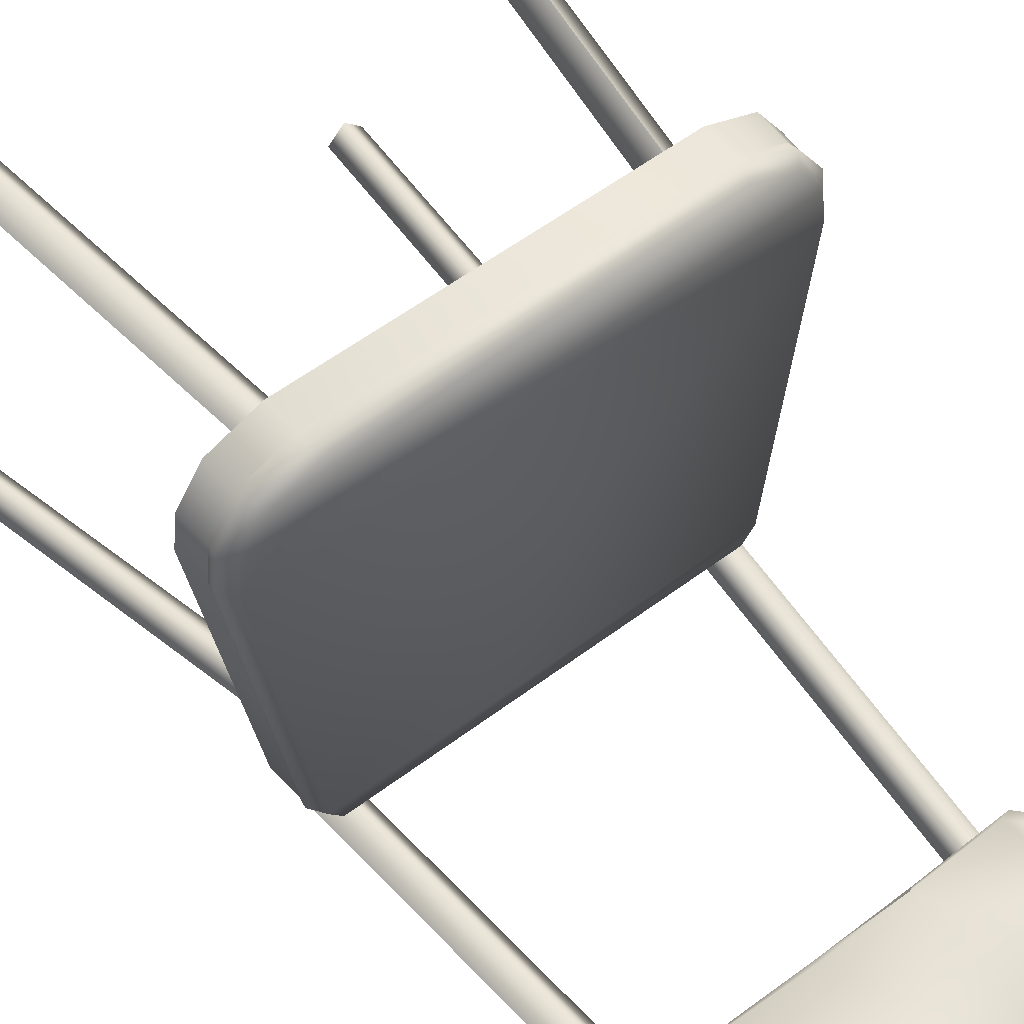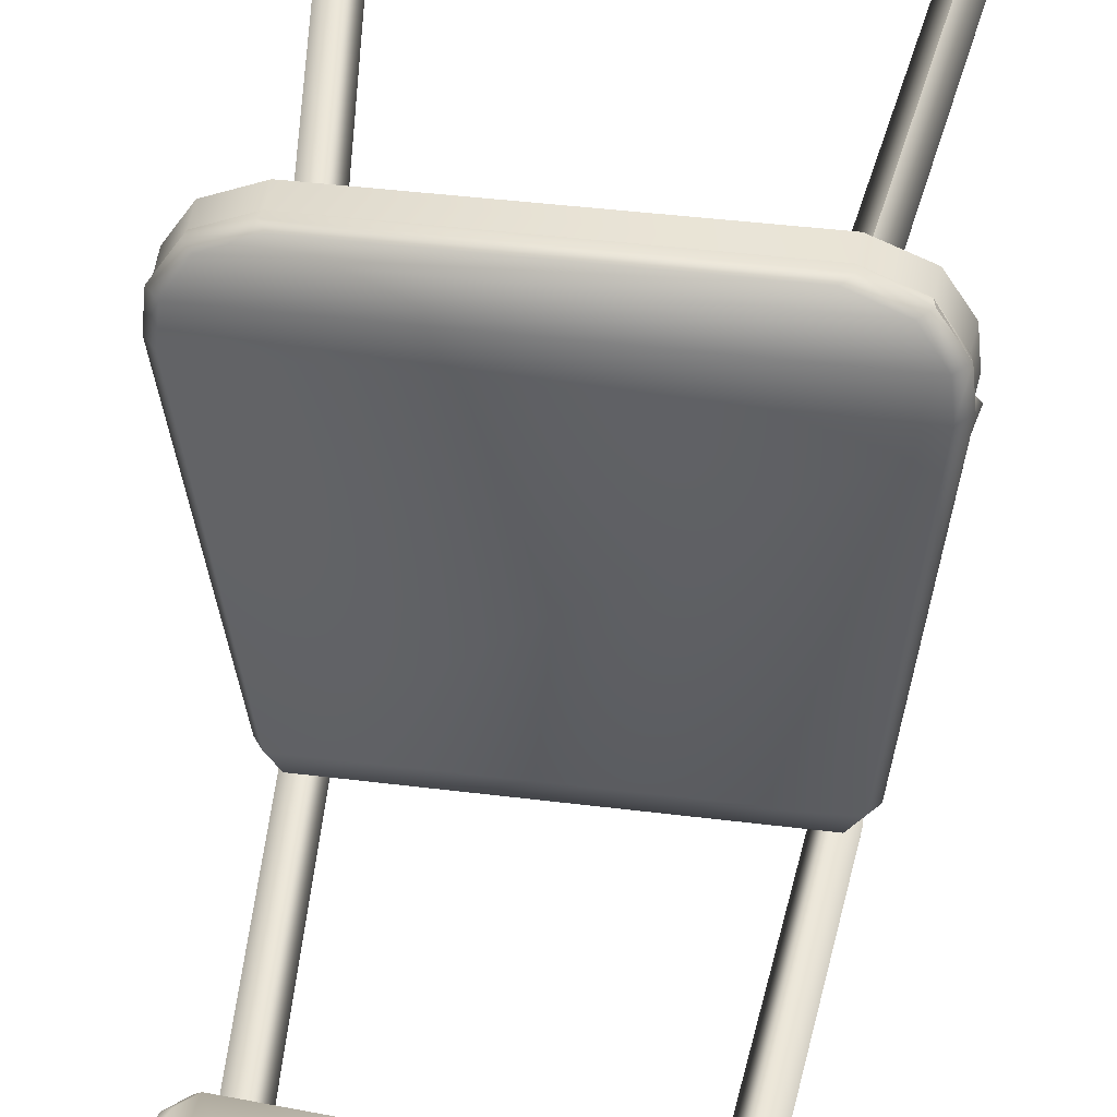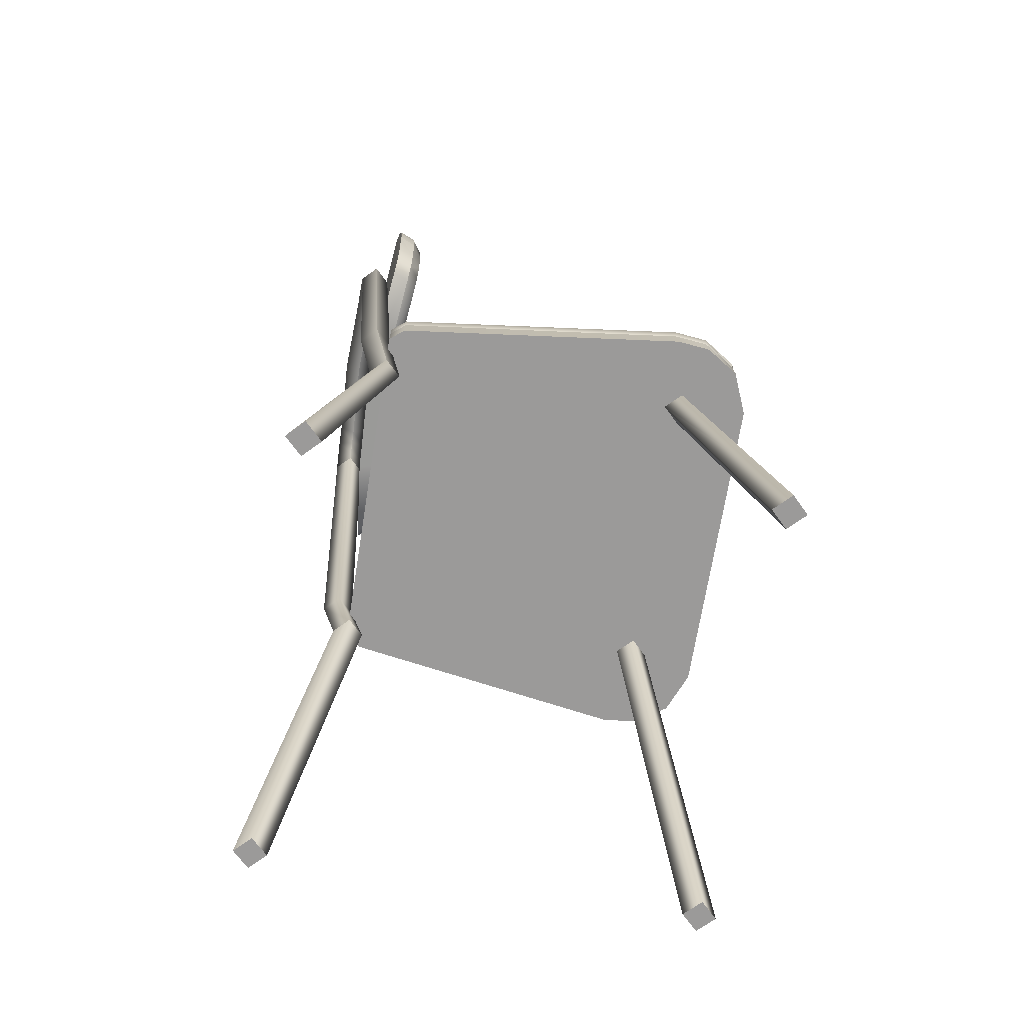
<metadata>
{"format":"obj","ext":"obj","renderer":"f3d","projection":"perspective","resolution":1024,"background":"white","views":[{"elev":55.3,"azim":141.4,"up":"+Z"},{"elev":40.0,"azim":-171.1,"up":"+Z"},{"elev":-69.5,"azim":-99.1,"up":"+Y"}]}
</metadata>
<code>
g Model001_4_frame_1_0_0
v 0.2309 -0.4915 -0.2275
v 0.214 -0.4915 -0.2444
v 0.1697 -0.0754 -0.1716
v 0.1697 -0.0754 -0.1716
v 0.214 -0.4915 -0.2444
v 0.1528 -0.0754 -0.1885
v -0.1938 -0.02169 -0.173
v -0.2432 -0.02169 0.1542
v -0.2067 -0.02169 -0.157
v 0.1802 -0.02169 -0.173
v -0.2393 -0.02169 0.1901
v 0.1932 -0.02169 -0.157
v -0.2159 -0.02169 0.2257
v -0.1702 -0.02169 0.2444
v 0.1702 -0.02169 0.2444
v 0.2159 -0.02169 0.2257
v 0.2393 -0.02169 0.1901
v 0.2182 -0.02169 -0.001424
v 0.2432 -0.02169 0.1542
v 0.1242 0.4513 -0.1969
v 0.1134 0.4272 -0.2125
v 0.1303 0.4257 -0.1956
v 0.1095 0.4416 -0.2132
v 0.099 0.4521 -0.214
v 0.1075 0.468 -0.1983
v 0.08513 0.4559 -0.2143
v 0.08513 0.4741 -0.1987
v -0.007334 0.4559 -0.2185
v -0.007334 0.4741 -0.203
v -0.0998 0.4559 -0.2143
v -0.0998 0.4741 -0.1987
v -0.1142 0.4521 -0.214
v -0.1227 0.468 -0.1983
v -0.1247 0.4416 -0.2132
v -0.1394 0.4513 -0.1969
v -0.1455 0.4257 -0.1956
v -0.1286 0.4272 -0.2125
v -0.1454 -0.007 0.168
v -0.1667 -0.04265 0.1552
v -0.1623 -0.007 0.1511
v -0.2048 -0.4915 0.2239
v -0.2217 -0.4915 0.2069
v -0.1455 0.4287 -0.2293
v -0.1247 0.4416 -0.2132
v -0.1286 0.4272 -0.2125
v -0.1394 0.4487 -0.2307
v -0.1142 0.4521 -0.214
v -0.1227 0.4653 -0.232
v -0.0998 0.4559 -0.2143
v -0.0998 0.4715 -0.2325
v -0.007334 0.4559 -0.2185
v -0.007334 0.4715 -0.2367
v 0.08513 0.4559 -0.2143
v 0.08513 0.4715 -0.2325
v 0.099 0.4521 -0.214
v 0.1075 0.4653 -0.232
v 0.1095 0.4416 -0.2132
v 0.1242 0.4487 -0.2307
v 0.1303 0.4287 -0.2293
v 0.1134 0.4272 -0.2125
v -0.1541 0.4584 -0.2145
v -0.1625 0.4272 -0.2125
v -0.1311 0.4813 -0.2163
v -0.0998 0.4897 -0.2169
v -0.007334 0.4897 -0.2212
v 0.08513 0.4897 -0.2169
v 0.1159 0.4813 -0.2163
v 0.1389 0.4584 -0.2145
v 0.1473 0.4272 -0.2125
v 0.216 0.009132 -0.001424
v 0.2408 0.009132 0.1542
v 0.2182 -0.02169 -0.001424
v 0.2432 -0.02169 0.1542
v -0.2385 -0.4915 -0.2275
v -0.2216 -0.4915 -0.2106
v -0.1849 -0.0754 -0.1716
v -0.168 -0.0754 -0.1546
v -0.2047 -0.4915 -0.2275
v -0.2216 -0.4915 -0.2444
v -0.1511 -0.0754 -0.1716
v -0.168 -0.0754 -0.1885
v -0.2216 -0.4915 -0.2444
v -0.168 -0.0754 -0.1885
v 0.2321 -0.4915 0.2239
v 0.2152 -0.4915 0.2408
v 0.2152 -0.4915 0.2069
v 0.1982 -0.4915 0.2239
v -0.2216 -0.4915 -0.2444
v -0.2047 -0.4915 -0.2275
v -0.2385 -0.4915 -0.2275
v -0.2216 -0.4915 -0.2106
v 0.2152 -0.4915 0.2408
v 0.2321 -0.4915 0.2239
v 0.1474 -0.007 0.1849
v 0.1644 -0.007 0.168
v -0.2217 -0.4915 0.2408
v -0.1623 -0.007 0.1849
v -0.2048 -0.4915 0.2239
v -0.2217 -0.4915 0.2408
v -0.2217 -0.4915 0.2069
v -0.2386 -0.4915 0.2239
v 0.1971 -0.4915 -0.2275
v 0.214 -0.4915 -0.2106
v 0.1359 -0.0754 -0.1716
v 0.1528 -0.0754 -0.1546
v 0.214 -0.4915 -0.2444
v 0.1528 -0.0754 -0.1885
v 0.2309 -0.4915 -0.2275
v 0.214 -0.4915 -0.2106
v 0.214 -0.4915 -0.2444
v 0.1971 -0.4915 -0.2275
v 0.1982 -0.4915 0.2239
v 0.1305 -0.007 0.168
v 0.2152 -0.4915 0.2069
v 0.1474 -0.007 0.1511
v 0.1697 -0.0754 -0.1716
v 0.2321 -0.4915 0.2239
v 0.1644 -0.007 0.168
v -0.2386 -0.4915 0.2239
v -0.2217 -0.4915 0.2408
v -0.1793 -0.007 0.168
v -0.1623 -0.007 0.1849
v 0.2393 -0.02169 0.1901
v 0.2369 0.009132 0.1901
v 0.2137 0.009132 0.2257
v 0.2159 -0.02169 0.2257
v 0.1702 -0.02169 0.2444
v 0.1685 0.009132 0.2444
v -0.1686 0.009132 0.2444
v -0.1702 -0.02169 0.2444
v -0.2159 -0.02169 0.2257
v -0.2138 0.009132 0.2257
v -0.2369 0.009132 0.1901
v -0.2393 -0.02169 0.1901
v -0.2432 -0.02169 0.1542
v -0.2408 0.009132 0.1542
v -0.2227 0.009132 -0.001424
v -0.2249 -0.02169 -0.001424
v 0.1958 0.3522 -0.1837
v 0.1998 0.4199 -0.1849
v 0.1998 0.4005 -0.1849
v 0.1958 0.4494 -0.1874
v 0.1874 0.4741 -0.1897
v 0.1874 0.3273 -0.1841
v 0.1725 0.4901 -0.1925
v 0.1725 0.311 -0.1856
v 0.08268 0.4895 -0.2019
v 0.08268 0.3103 -0.195
v -0.008337 0.4892 -0.205
v -0.008337 0.3101 -0.1981
v -0.09935 0.4895 -0.2019
v -0.09935 0.3103 -0.195
v -0.1892 0.4901 -0.1925
v -0.1892 0.311 -0.1856
v -0.204 0.4741 -0.1897
v -0.204 0.3273 -0.1841
v -0.2125 0.4494 -0.1874
v -0.2125 0.3522 -0.1837
v -0.2165 0.4005 -0.1849
v -0.2165 0.4199 -0.1849
v -0.09579 0.3117 -0.176
v -0.008337 0.3101 -0.1981
v -0.008337 0.3115 -0.179
v -0.09935 0.3103 -0.195
v -0.1821 0.3123 -0.167
v -0.1892 0.311 -0.1856
v -0.204 0.3273 -0.1841
v -0.1964 0.3286 -0.1655
v -0.2125 0.3522 -0.1837
v -0.2045 0.3535 -0.1652
v -0.2165 0.4005 -0.1849
v -0.2083 0.4018 -0.1665
v -0.2165 0.4005 -0.1849
v -0.2083 0.4212 -0.1665
v -0.2083 0.4018 -0.1665
v -0.2165 0.4199 -0.1849
v -0.2125 0.4494 -0.1874
v -0.2045 0.4508 -0.169
v -0.204 0.4741 -0.1897
v -0.1964 0.4755 -0.1712
v -0.1892 0.4901 -0.1925
v -0.1821 0.4915 -0.1739
v -0.09579 0.4908 -0.1829
v -0.09935 0.4895 -0.2019
v -0.008337 0.4906 -0.1859
v -0.008337 0.4892 -0.205
v 0.07912 0.4908 -0.1829
v -0.008337 0.4892 -0.205
v -0.008337 0.4906 -0.1859
v 0.08268 0.4895 -0.2019
v -0.1625 0.4272 -0.2125
v -0.1541 0.4584 -0.2145
v -0.1311 0.4813 -0.2163
v -0.0998 0.4897 -0.2169
v -0.007334 0.4897 -0.2212
v 0.08513 0.4897 -0.2169
v 0.1159 0.4813 -0.2163
v 0.1389 0.4584 -0.2145
v 0.1473 0.4272 -0.2125
v 0.2182 -0.02169 -0.001424
v 0.1932 -0.02169 -0.157
v 0.216 0.009132 -0.001424
v 0.1912 0.009132 -0.157
v 0.1784 0.009132 -0.173
v 0.1802 -0.02169 -0.173
v -0.1938 -0.02169 -0.173
v -0.1919 0.009132 -0.173
v -0.2047 0.009132 -0.157
v -0.2067 -0.02169 -0.157
v -0.2249 -0.02169 -0.001424
v -0.2227 0.009132 -0.001424
v -0.1286 0.4272 -0.2125
v -0.1455 0.4257 -0.1956
v -0.1614 0.006924 -0.1888
v -0.1783 0.006924 -0.1719
v -0.1511 -0.0754 -0.1716
v -0.168 -0.0754 -0.1546
v 0.1303 0.4287 -0.2293
v 0.1473 0.4272 -0.2125
v 0.1631 0.006924 -0.2057
v 0.1801 0.006924 -0.1888
v 0.1528 -0.0754 -0.1885
v 0.1697 -0.0754 -0.1716
v -0.1625 0.4272 -0.2125
v -0.1953 0.006924 -0.1888
v -0.1849 -0.0754 -0.1716
v -0.1455 0.4287 -0.2293
v -0.1783 0.006924 -0.2057
v -0.168 -0.0754 -0.1885
v -0.1625 0.4272 -0.2125
v -0.1953 0.006924 -0.1888
v -0.1849 -0.0754 -0.1716
v 0.1303 0.4257 -0.1956
v 0.1134 0.4272 -0.2125
v 0.1631 0.006924 -0.1719
v 0.1462 0.006924 -0.1888
v 0.1528 -0.0754 -0.1546
v 0.1359 -0.0754 -0.1716
v 0.1473 0.4272 -0.2125
v 0.1801 0.006924 -0.1888
v 0.1697 -0.0754 -0.1716
v -0.008337 0.3101 -0.1981
v 0.08268 0.3103 -0.195
v -0.008337 0.3115 -0.179
v 0.07912 0.3117 -0.176
v 0.1725 0.311 -0.1856
v 0.1655 0.3123 -0.167
v 0.1797 0.3286 -0.1655
v 0.1874 0.3273 -0.1841
v 0.1878 0.3535 -0.1652
v 0.1958 0.3522 -0.1837
v 0.1916 0.4018 -0.1665
v 0.1998 0.4005 -0.1849
v 0.1998 0.4199 -0.1849
v 0.1916 0.4212 -0.1665
v 0.1878 0.4508 -0.169
v 0.1958 0.4494 -0.1874
v 0.1797 0.4755 -0.1712
v 0.1874 0.4741 -0.1897
v 0.1655 0.4915 -0.1739
v 0.1725 0.4901 -0.1925
v -0.2249 -0.02169 -0.001424
f -260 -262 -261
f -257 -259 -258
f -254 -256 -255
f -256 -253 -255
f -252 -255 -253
f -251 -252 -253
f -252 -251 -250
f -249 -250 -251
f -248 -249 -251
f -247 -248 -251
f -246 -247 -251
f -246 -251 -245
f -244 -246 -245
f -241 -243 -242
f -243 -240 -242
f -239 -240 -243
f -238 -239 -243
f -237 -239 -238
f -236 -237 -238
f -235 -237 -236
f -234 -235 -236
f -235 -234 -233
f -234 -232 -233
f -233 -232 -231
f -232 -230 -231
f -231 -230 -229
f -230 -228 -229
f -228 -227 -229
f -227 -226 -229
f -223 -225 -224
f -225 -222 -224
f -222 -221 -224
f -218 -220 -219
f -220 -217 -219
f -216 -219 -217
f -215 -216 -217
f -214 -216 -215
f -213 -214 -215
f -212 -214 -213
f -211 -212 -213
f -212 -211 -210
f -211 -209 -210
f -210 -209 -208
f -209 -207 -208
f -208 -207 -206
f -207 -205 -206
f -205 -204 -206
f -204 -203 -206
f -201 -202 -220
f -202 -217 -220
f -215 -217 -202
f -200 -215 -202
f -213 -215 -200
f -199 -213 -200
f -211 -213 -199
f -198 -211 -199
f -211 -198 -209
f -198 -197 -209
f -209 -197 -207
f -197 -196 -207
f -207 -196 -205
f -196 -195 -205
f -195 -194 -205
f -194 -204 -205
f -191 -193 -192
f -190 -191 -192
f -187 -189 -188
f -186 -187 -188
f -183 -185 -184
f -182 -183 -184
f -180 -181 -189
f -187 -180 -189
f -177 -179 -178
f -176 -177 -178
f -173 -175 -174
f -172 -173 -174
f -169 -171 -170
f -168 -169 -170
f -166 -167 -222
f -225 -166 -222
f -163 -165 -164
f -162 -163 -164
f -159 -161 -160
f -158 -159 -160
f -156 -157 -161
f -159 -156 -161
f -153 -155 -154
f -152 -153 -154
f -150 -151 -171
f -169 -150 -171
f -148 -149 -151
f -150 -148 -151
f -158 -160 -262
f -147 -158 -262
f -145 -146 -149
f -148 -145 -149
f -142 -144 -143
f -141 -142 -143
f -140 -190 -192
f -139 -140 -192
f -139 -138 -140
f -138 -137 -140
f -137 -138 -136
f -138 -135 -136
f -135 -134 -136
f -134 -133 -136
f -132 -133 -134
f -131 -132 -134
f -131 -130 -132
f -130 -129 -132
f -129 -130 -128
f -130 -127 -128
f -127 -126 -128
f -126 -125 -128
f -122 -124 -123
f -121 -123 -124
f -121 -124 -120
f -124 -119 -120
f -120 -119 -118
f -119 -117 -118
f -118 -117 -116
f -117 -115 -116
f -116 -115 -114
f -115 -113 -114
f -114 -113 -112
f -113 -111 -112
f -112 -111 -110
f -111 -109 -110
f -108 -110 -109
f -107 -108 -109
f -106 -108 -107
f -105 -106 -107
f -105 -104 -106
f -103 -106 -104
f -100 -102 -101
f -102 -99 -101
f -102 -98 -99
f -98 -97 -99
f -96 -97 -98
f -95 -96 -98
f -94 -96 -95
f -93 -94 -95
f -94 -93 -92
f -93 -91 -90
f -88 -89 -92
f -89 -87 -92
f -86 -87 -89
f -85 -86 -89
f -86 -85 -84
f -85 -83 -84
f -84 -83 -82
f -83 -81 -82
f -81 -80 -82
f -80 -79 -82
f -80 -78 -79
f -78 -77 -79
f -74 -76 -75
f -76 -73 -75
f -227 -228 -72
f -228 -71 -72
f -70 -71 -228
f -230 -70 -228
f -69 -70 -230
f -232 -69 -230
f -68 -69 -232
f -234 -68 -232
f -68 -234 -67
f -234 -236 -67
f -67 -236 -66
f -236 -238 -66
f -66 -238 -65
f -238 -243 -65
f -243 -241 -65
f -241 -64 -65
f -61 -63 -62
f -60 -61 -62
f -59 -60 -62
f -58 -59 -62
f -59 -58 -57
f -56 -59 -57
f -55 -56 -57
f -54 -55 -57
f -54 -53 -55
f -53 -52 -55
f -224 -221 -144
f -223 -224 -144
f -142 -223 -144
f -186 -188 -185
f -183 -186 -185
f -49 -51 -50
f -48 -49 -50
f -47 -49 -48
f -46 -47 -48
f -43 -45 -44
f -42 -43 -44
f -41 -43 -42
f -40 -41 -42
f -48 -50 -39
f -38 -48 -39
f -46 -48 -38
f -37 -46 -38
f -35 -36 -51
f -49 -35 -51
f -34 -35 -49
f -47 -34 -49
f -32 -33 -36
f -35 -32 -36
f -31 -32 -35
f -34 -31 -35
f -28 -30 -29
f -27 -28 -29
f -26 -28 -27
f -25 -26 -27
f -27 -29 -45
f -43 -27 -45
f -25 -27 -43
f -41 -25 -43
f -23 -24 -30
f -28 -23 -30
f -22 -23 -28
f -26 -22 -28
f -19 -21 -20
f -18 -19 -20
f -18 -20 -17
f -16 -18 -17
f -15 -16 -17
f -14 -15 -17
f -13 -15 -14
f -12 -13 -14
f -13 -12 -11
f -12 -10 -11
f -11 -10 -9
f -8 -11 -9
f -7 -8 -9
f -6 -7 -9
f -7 -6 -5
f -6 -4 -5
f -5 -4 -3
f -4 -2 -3
f -3 -2 -73
f -76 -3 -73
f -1 -254 -255
g Model001_4_padding_1_0_0
v 0.1838 0.03172 -0.157
v 0.1715 0.03172 -0.173
v -0.1969 0.03172 -0.157
v -0.2316 0.03172 0.1542
v 0.2314 0.03172 0.1542
v 0.1932 0.01803 -0.157
v 0.2432 0.01803 0.1542
v 0.1802 0.01803 -0.173
v -0.1938 0.01803 -0.173
v -0.1846 0.03172 -0.173
v -0.2067 0.01803 -0.157
v -0.2432 0.01803 0.1542
v -0.2393 0.01803 0.1901
v -0.2279 0.03172 0.1901
v 0.2277 0.03172 0.1901
v 0.2393 0.01803 0.1901
v 0.2408 0.009132 0.1542
v 0.2369 0.009132 0.1901
v 0.2159 0.01803 0.2257
v 0.2137 0.009132 0.2257
v 0.1702 0.01803 0.2444
v 0.1685 0.009132 0.2444
v -0.1702 0.01803 0.2444
v -0.1686 0.009132 0.2444
v -0.2159 0.01803 0.2257
v -0.2138 0.009132 0.2257
v -0.2393 0.01803 0.1901
v -0.2138 0.009132 0.2257
v -0.2159 0.01803 0.2257
v -0.2369 0.009132 0.1901
v -0.2408 0.009132 0.1542
v -0.2227 0.009132 -0.001424
v -0.2047 0.009132 -0.157
v -0.1919 0.009132 -0.173
v 0.1784 0.009132 -0.173
v 0.1912 0.009132 -0.157
v 0.216 0.009132 -0.001424
v -0.2056 0.03172 0.2257
v -0.1622 0.03172 0.2444
v 0.162 0.03172 0.2444
v 0.2054 0.03172 0.2257
v -0.1926 0.42 -0.1563
v -0.1926 0.4018 -0.1562
v -0.189 0.3566 -0.1551
v -0.189 0.4476 -0.1586
v -0.189 0.3566 -0.1551
v -0.1814 0.3333 -0.1554
v -0.189 0.4476 -0.1586
v -0.1814 0.4708 -0.1606
v -0.1814 0.3333 -0.1554
v -0.1814 0.3333 -0.1554
v -0.1681 0.318 -0.1568
v -0.1681 0.4858 -0.1632
v -0.08721 0.3174 -0.1652
v -0.08925 0.4826 -0.1737
v -0.008 0.3172 -0.172
v -0.01155 0.4824 -0.1807
v 0.07661 0.3174 -0.1652
v 0.07456 0.4826 -0.1737
v 0.1575 0.318 -0.1568
v 0.1575 0.4858 -0.1632
v 0.1708 0.4708 -0.1606
v 0.1708 0.3333 -0.1554
v 0.1784 0.4476 -0.1586
v 0.1784 0.3566 -0.1551
v 0.182 0.42 -0.1563
v 0.1878 0.4508 -0.169
v 0.1916 0.4212 -0.1665
v 0.182 0.4018 -0.1562
v 0.1916 0.4018 -0.1665
v 0.1878 0.3535 -0.1652
v 0.1797 0.3286 -0.1655
v 0.1655 0.3123 -0.167
v 0.07912 0.3117 -0.176
v -0.008337 0.3115 -0.179
v -0.09579 0.3117 -0.176
v -0.08721 0.3174 -0.1652
v -0.09579 0.3117 -0.176
v -0.1821 0.3123 -0.167
v -0.09579 0.3117 -0.176
v -0.1814 0.3333 -0.1554
v -0.1964 0.3286 -0.1655
v -0.1814 0.3333 -0.1554
v -0.1814 0.3333 -0.1554
v -0.2045 0.3535 -0.1652
v -0.2083 0.4018 -0.1665
v -0.2083 0.4212 -0.1665
v -0.2045 0.4508 -0.169
v -0.1964 0.4755 -0.1712
v -0.1821 0.4915 -0.1739
v -0.1681 0.4858 -0.1632
v -0.1821 0.4915 -0.1739
v -0.09579 0.4908 -0.1829
v -0.1821 0.4915 -0.1739
v -0.008337 0.4906 -0.1859
v 0.07912 0.4908 -0.1829
v 0.1655 0.4915 -0.1739
v 0.1575 0.4858 -0.1632
v 0.1655 0.4915 -0.1739
v 0.1797 0.4755 -0.1712
v 0.1655 0.4915 -0.1739
f -99 -101 -100
f -99 -98 -101
f -98 -97 -101
f -95 -96 -97
f -96 -101 -97
f -96 -94 -101
f -94 -100 -101
f -94 -93 -100
f -93 -92 -100
f -93 -91 -92
f -91 -99 -92
f -91 -90 -99
f -90 -98 -99
f -90 -89 -98
f -89 -88 -98
f -97 -98 -88
f -87 -97 -88
f -95 -97 -87
f -86 -95 -87
f -95 -86 -85
f -86 -84 -85
f -86 -83 -84
f -83 -82 -84
f -83 -81 -82
f -81 -80 -82
f -81 -79 -80
f -79 -78 -80
f -79 -77 -78
f -77 -76 -78
f -73 -75 -74
f -89 -72 -76
f -89 -90 -72
f -90 -71 -72
f -90 -91 -71
f -70 -71 -91
f -69 -70 -91
f -91 -93 -69
f -93 -68 -69
f -93 -94 -68
f -94 -67 -68
f -94 -96 -67
f -96 -66 -67
f -96 -95 -66
f -65 -66 -95
f -85 -65 -95
f -77 -79 -64
f -79 -63 -64
f -79 -81 -63
f -81 -62 -63
f -81 -83 -62
f -83 -61 -62
f -83 -86 -61
f -86 -87 -61
f -61 -87 -64
f -87 -88 -64
f -77 -64 -88
f -89 -77 -88
f -62 -61 -63
f -61 -64 -63
f -58 -60 -59
f -58 -57 -60
f -54 -56 -55
f -52 -53 -57
f -53 -51 -50
f -50 -49 -53
f -49 -50 -48
f -47 -49 -48
f -47 -48 -46
f -45 -47 -46
f -45 -46 -44
f -43 -45 -44
f -43 -44 -42
f -41 -43 -42
f -42 -40 -41
f -40 -42 -39
f -39 -38 -40
f -38 -39 -37
f -37 -36 -38
f -38 -36 -35
f -36 -34 -35
f -36 -33 -34
f -33 -32 -34
f -33 -37 -32
f -37 -31 -32
f -37 -39 -31
f -39 -30 -31
f -39 -42 -30
f -42 -29 -30
f -42 -44 -29
f -44 -28 -29
f -44 -46 -28
f -46 -27 -28
f -46 -48 -27
f -25 -26 -27
f -48 -50 -24
f -50 -23 -22
f -50 -21 -23
f -19 -20 -23
f -18 -58 -20
f -58 -17 -20
f -58 -59 -17
f -59 -16 -17
f -59 -60 -16
f -60 -15 -16
f -60 -57 -15
f -57 -14 -15
f -57 -53 -14
f -53 -13 -14
f -53 -49 -13
f -11 -12 -13
f -49 -47 -10
f -47 -9 -8
f -47 -45 -9
f -45 -7 -9
f -45 -43 -7
f -43 -6 -7
f -43 -41 -6
f -4 -5 -6
f -41 -40 -3
f -40 -2 -1
f -40 -38 -2
f -38 -35 -2
f -36 -37 -33
f -92 -99 -100

</code>
